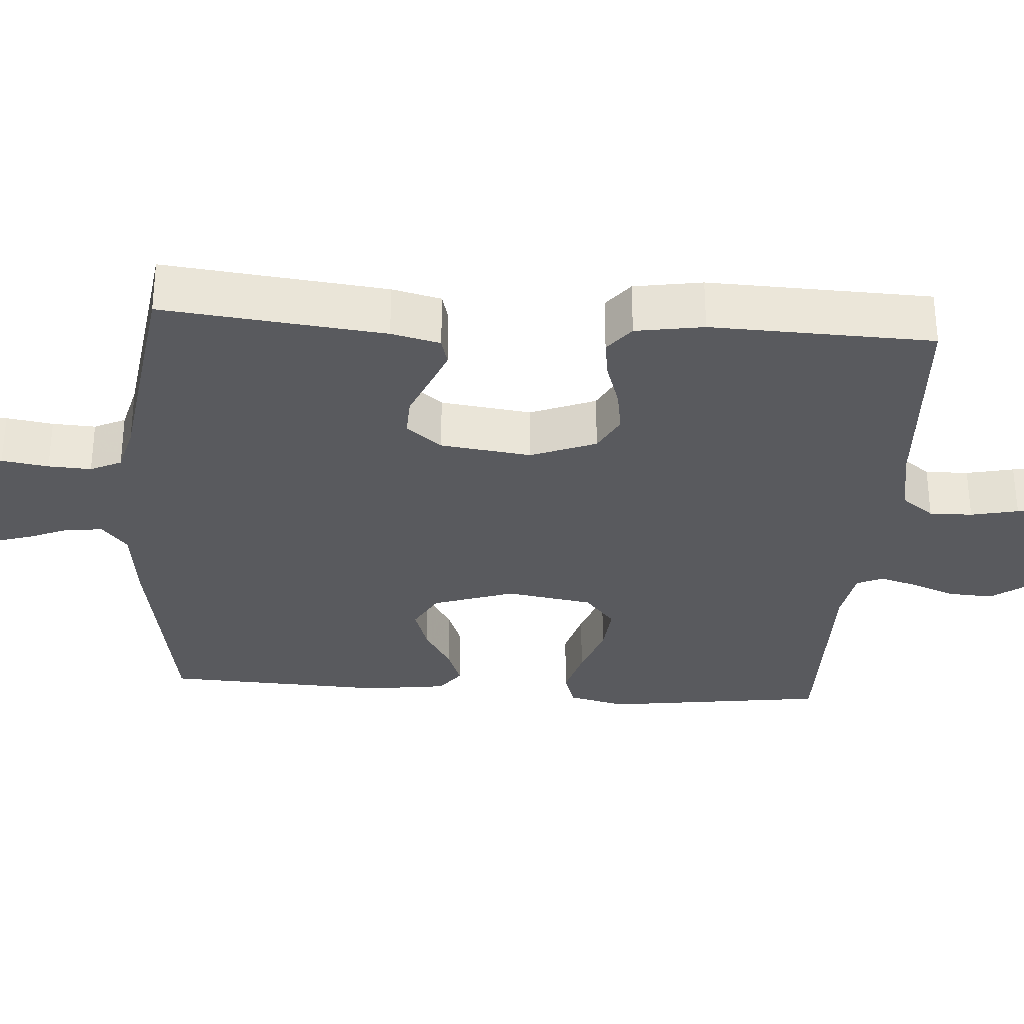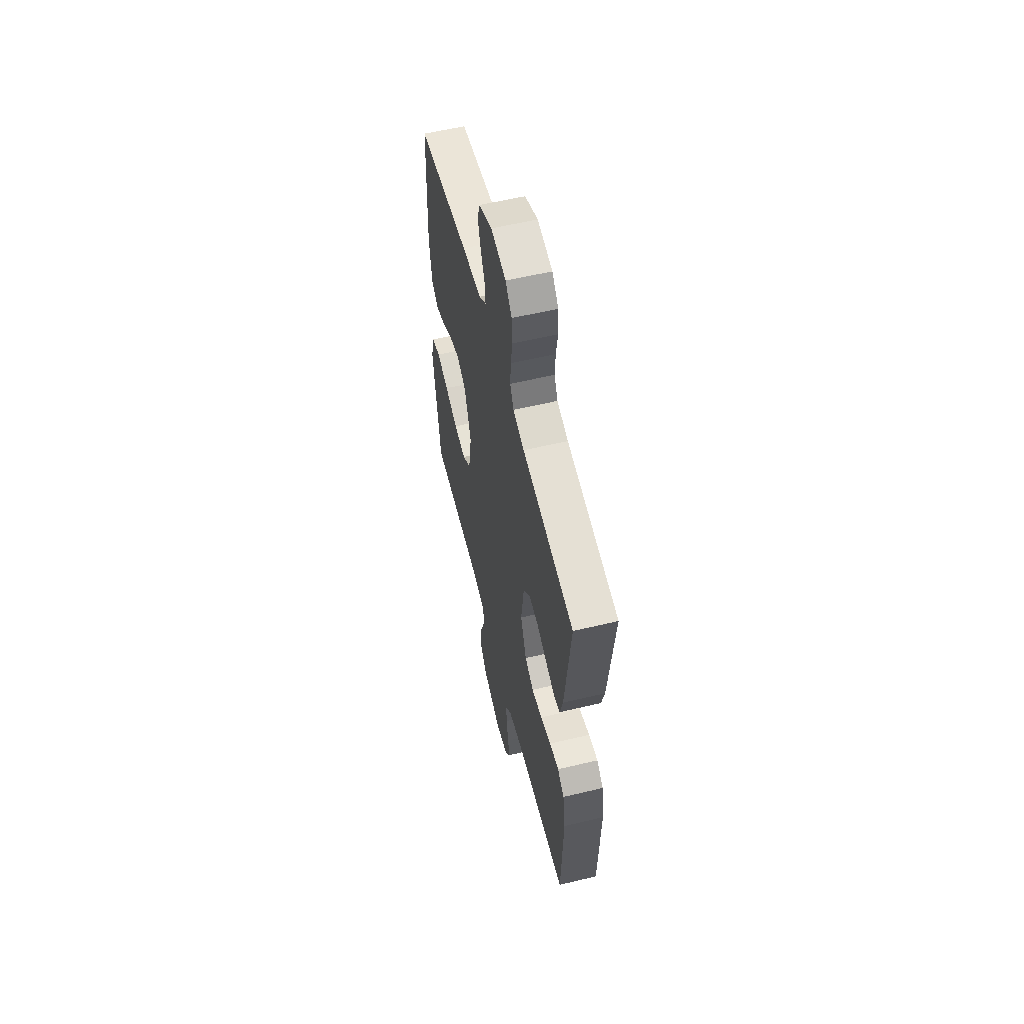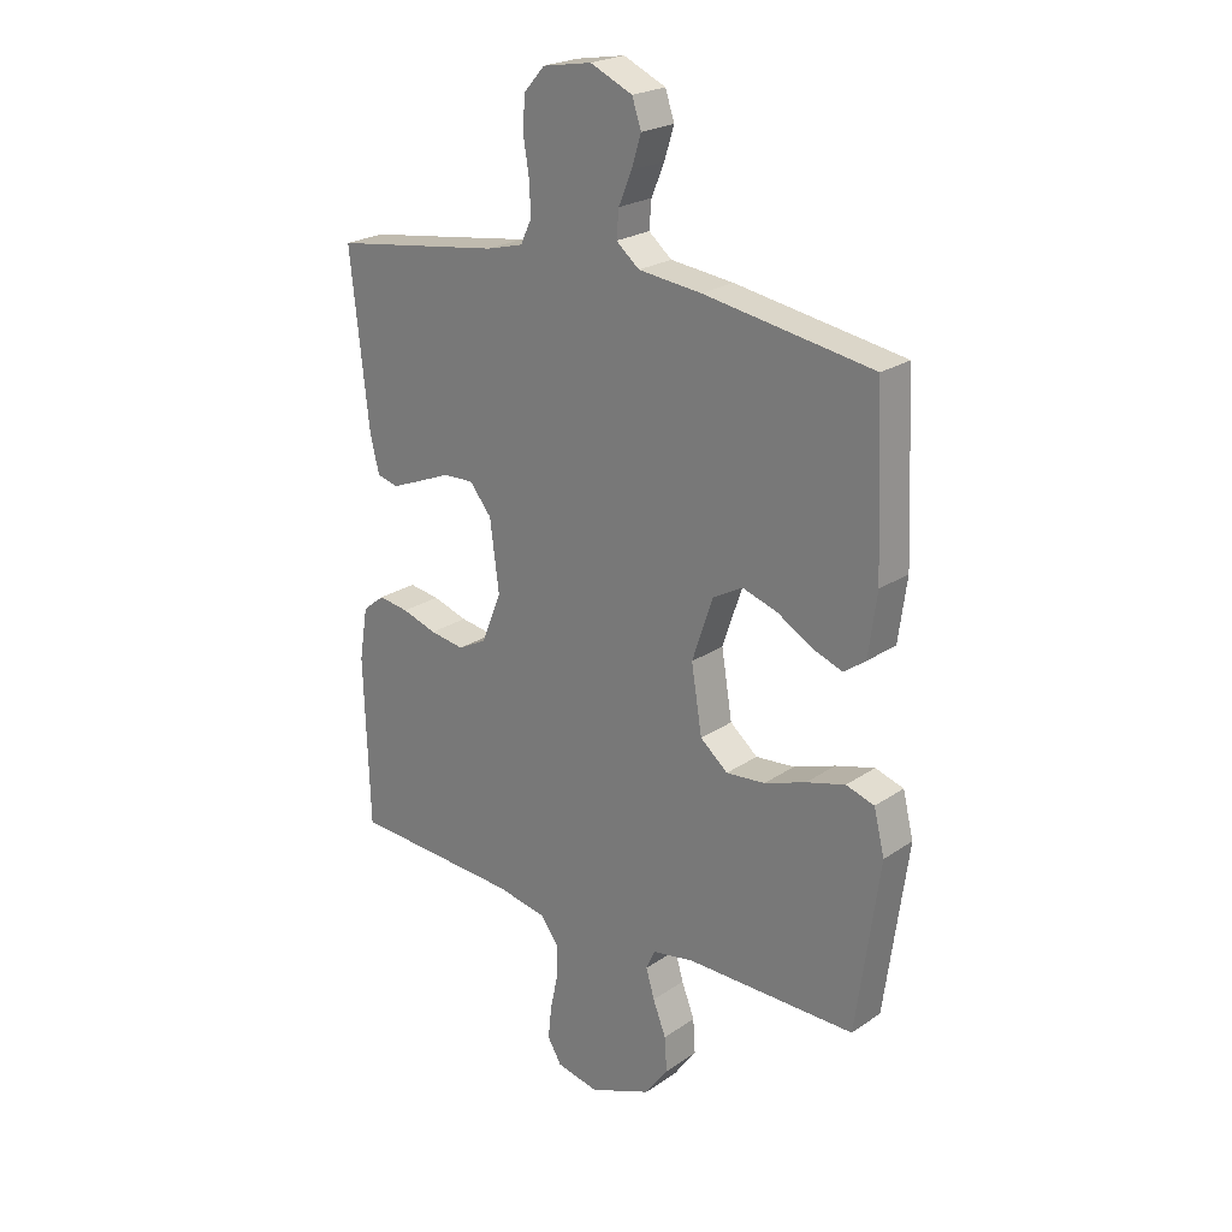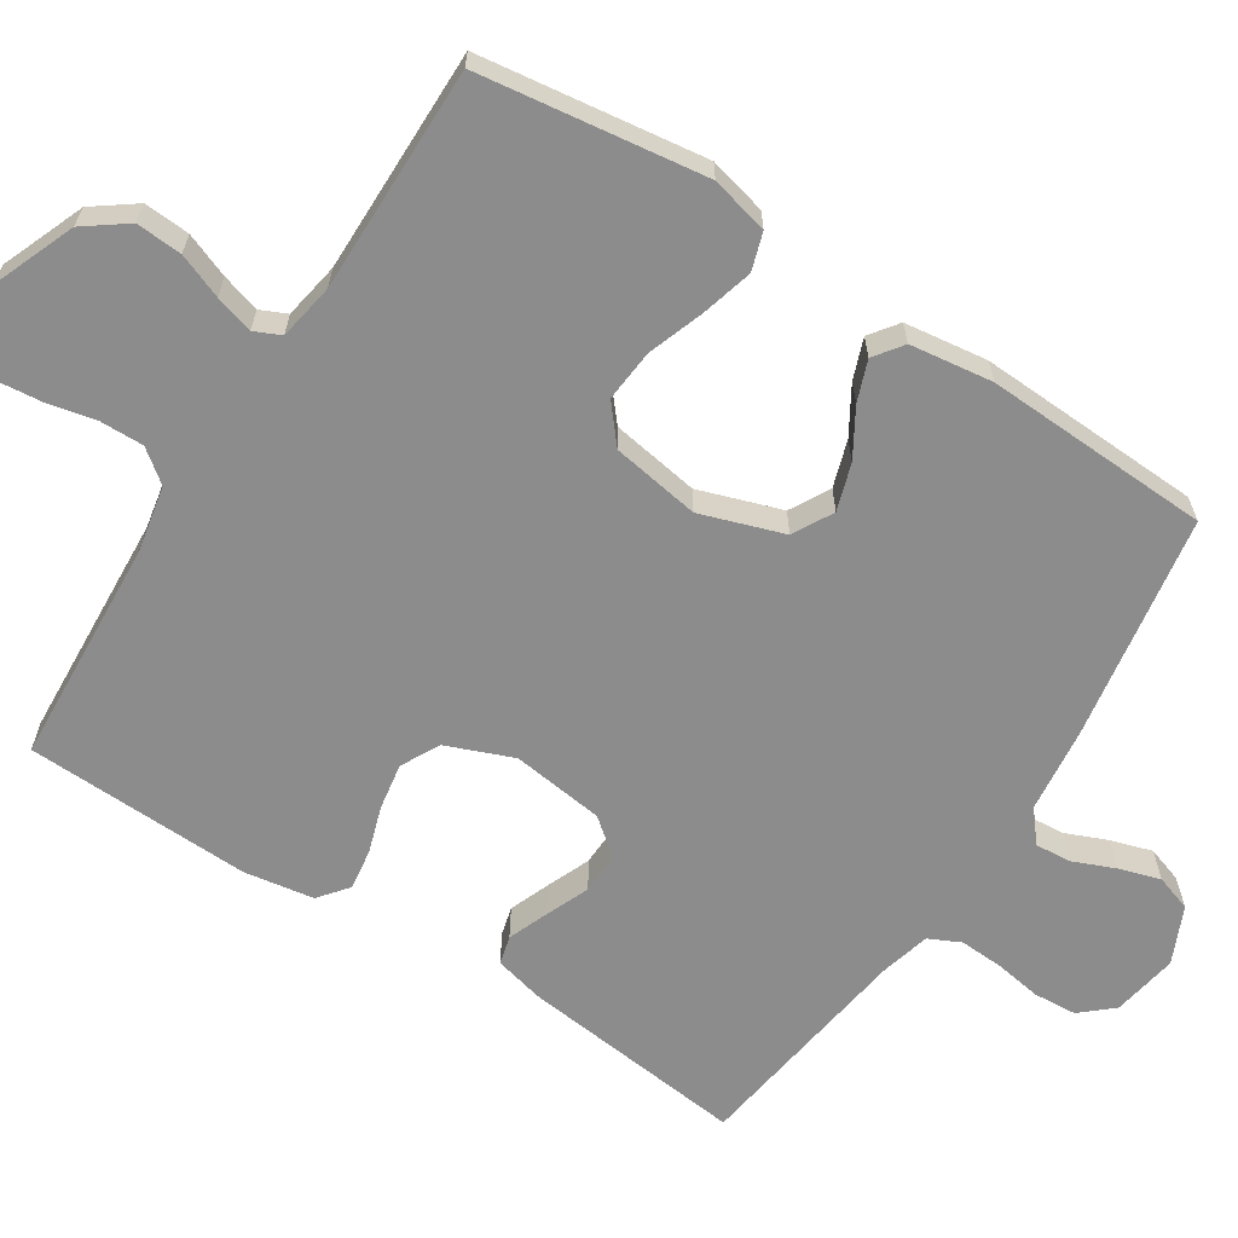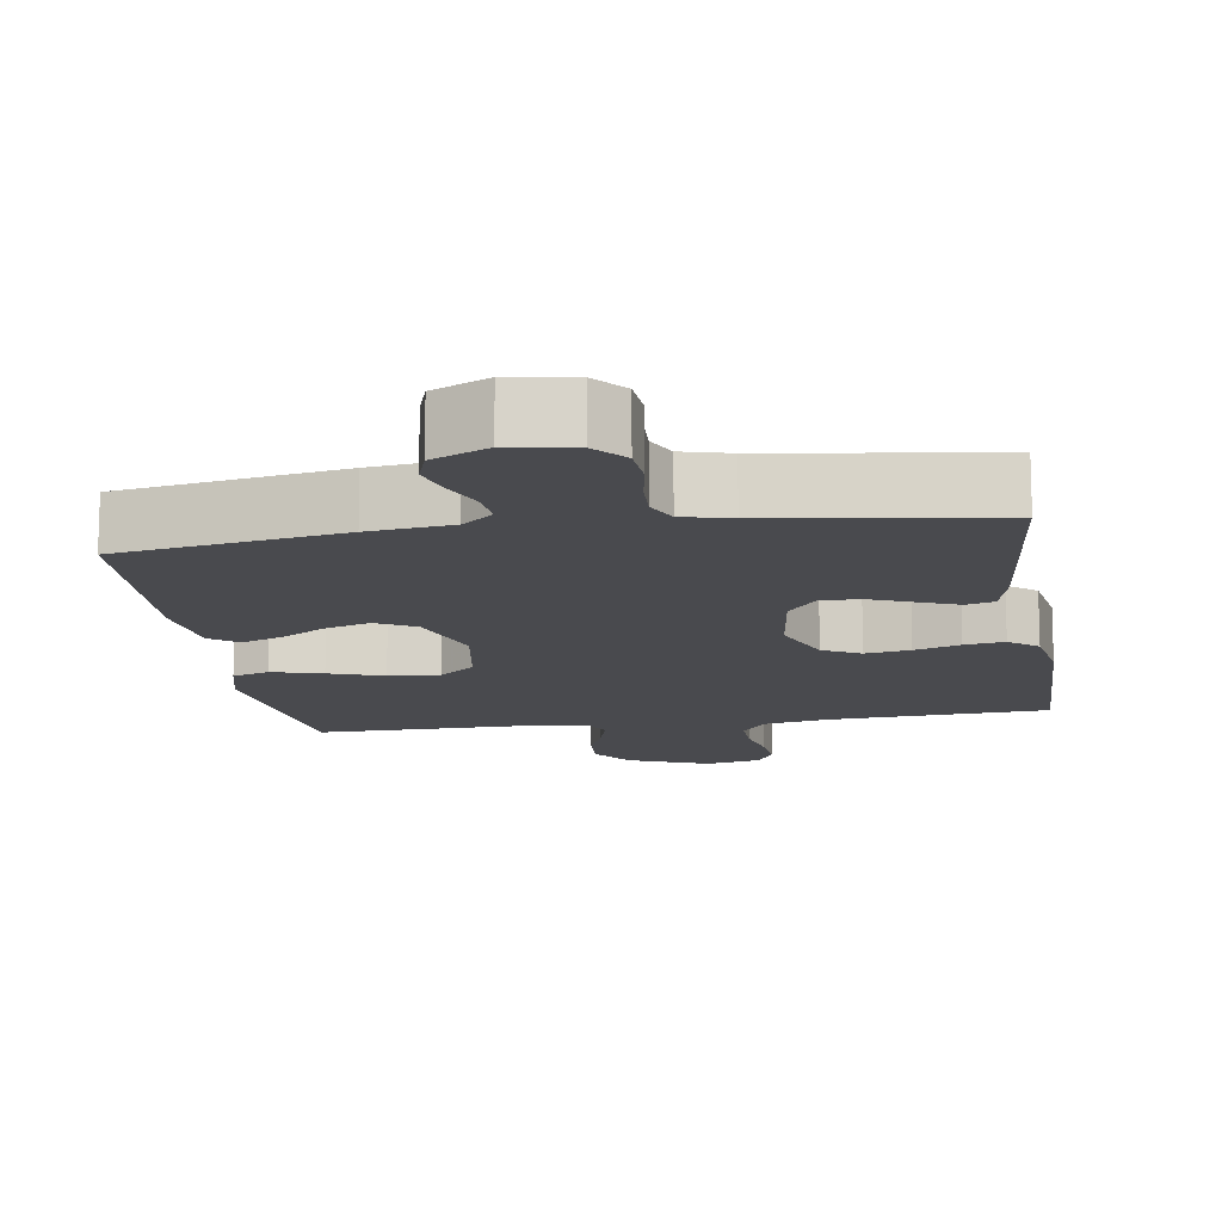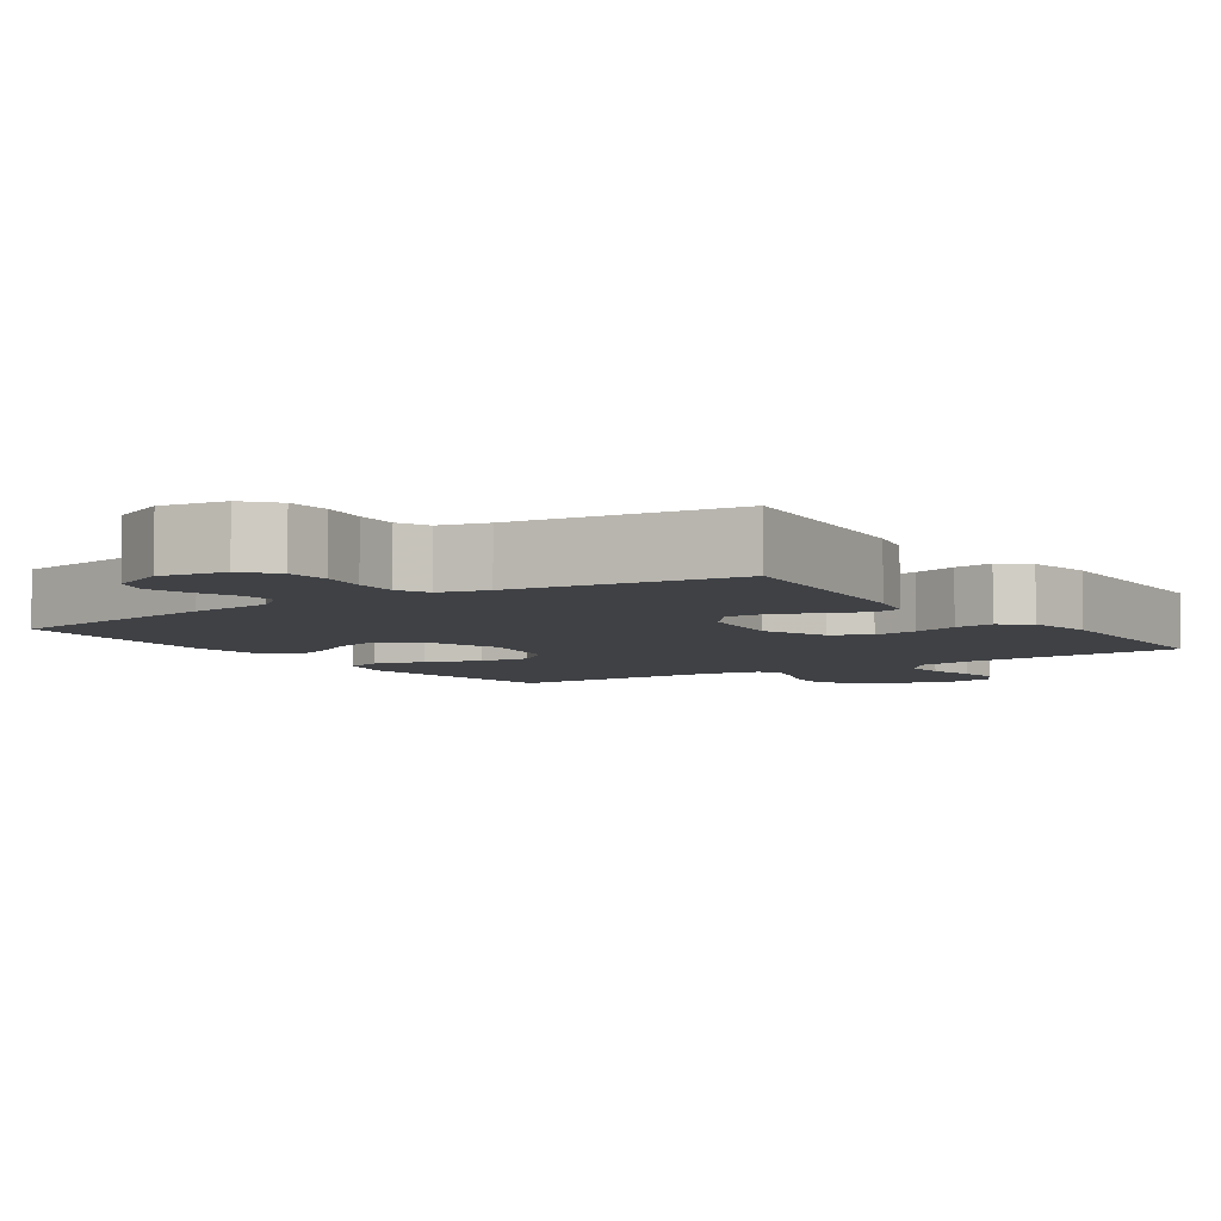
<metadata>
{"format":"obj","ext":"obj","renderer":"f3d","projection":"perspective","resolution":1024,"background":"white","views":[{"elev":-31.3,"azim":86.0,"up":"+Y"},{"elev":58.3,"azim":76.1,"up":"+Z"},{"elev":23.0,"azim":-138.9,"up":"+Z"},{"elev":-64.2,"azim":-122.7,"up":"+Y"},{"elev":-13.4,"azim":8.8,"up":"+Y"},{"elev":-5.7,"azim":34.2,"up":"+Y"}]}
</metadata>
<code>
v -0.5 0.07 0.5
v -0.2 0.07 0.55
v -0.088 0.07 0.563
v -0.047 0.07 0.597
v -0.051 0.07 0.645
v -0.074 0.07 0.7
v -0.091 0.07 0.755
v -0.075 0.07 0.803
v 0 0.07 0.837
v 0.087 0.07 0.822
v 0.124 0.07 0.78
v 0.128 0.07 0.723
v 0.118 0.07 0.66
v 0.115 0.07 0.602
v 0.135 0.07 0.56
v 0.2 0.07 0.543
v 0.5 0.07 0.5
v 0.467 0.07 0.2
v 0.451 0.07 0.134
v 0.413 0.07 0.124
v 0.36 0.07 0.145
v 0.302 0.07 0.169
v 0.248 0.07 0.171
v 0.209 0.07 0.123
v 0.193 0.07 0
v 0.228 0.07 -0.088
v 0.279 0.07 -0.115
v 0.34 0.07 -0.105
v 0.402 0.07 -0.085
v 0.456 0.07 -0.077
v 0.495 0.07 -0.108
v 0.51 0.07 -0.2
v 0.5 0.07 -0.5
v 0.2 0.07 -0.518
v 0.112 0.07 -0.535
v 0.079 0.07 -0.578
v 0.08 0.07 -0.636
v 0.094 0.07 -0.7
v 0.1 0.07 -0.758
v 0.075 0.07 -0.8
v 0 0.07 -0.816
v -0.11 0.07 -0.772
v -0.151 0.07 -0.716
v -0.147 0.07 -0.655
v -0.124 0.07 -0.596
v -0.109 0.07 -0.545
v -0.125 0.07 -0.51
v -0.2 0.07 -0.497
v -0.5 0.07 -0.5
v -0.541 0.07 -0.2
v -0.522 0.07 -0.123
v -0.472 0.07 -0.107
v -0.403 0.07 -0.126
v -0.329 0.07 -0.152
v -0.26 0.07 -0.158
v -0.211 0.07 -0.117
v -0.192 0.07 0
v -0.229 0.07 0.11
v -0.282 0.07 0.139
v -0.344 0.07 0.119
v -0.406 0.07 0.082
v -0.46 0.07 0.062
v -0.498 0.07 0.09
v -0.513 0.07 0.2
v -0.5 0 0.5
v -0.2 0 0.55
v -0.088 0 0.563
v -0.047 0 0.597
v -0.051 0 0.645
v -0.074 0 0.7
v -0.091 0 0.755
v -0.075 0 0.803
v 0 0 0.837
v 0.087 0 0.822
v 0.124 0 0.78
v 0.128 0 0.723
v 0.118 0 0.66
v 0.115 0 0.602
v 0.135 0 0.56
v 0.2 0 0.543
v 0.5 0 0.5
v 0.467 0 0.2
v 0.451 0 0.134
v 0.413 0 0.124
v 0.36 0 0.145
v 0.302 0 0.169
v 0.248 0 0.171
v 0.209 0 0.123
v 0.193 0 0
v 0.228 0 -0.088
v 0.279 0 -0.115
v 0.34 0 -0.105
v 0.402 0 -0.085
v 0.456 0 -0.077
v 0.495 0 -0.108
v 0.51 0 -0.2
v 0.5 0 -0.5
v 0.2 0 -0.518
v 0.112 0 -0.535
v 0.079 0 -0.578
v 0.08 0 -0.636
v 0.094 0 -0.7
v 0.1 0 -0.758
v 0.075 0 -0.8
v 0 0 -0.816
v -0.11 0 -0.772
v -0.151 0 -0.716
v -0.147 0 -0.655
v -0.124 0 -0.596
v -0.109 0 -0.545
v -0.125 0 -0.51
v -0.2 0 -0.497
v -0.5 0 -0.5
v -0.541 0 -0.2
v -0.522 0 -0.123
v -0.472 0 -0.107
v -0.403 0 -0.126
v -0.329 0 -0.152
v -0.26 0 -0.158
v -0.211 0 -0.117
v -0.192 0 0
v -0.229 0 0.11
v -0.282 0 0.139
v -0.344 0 0.119
v -0.406 0 0.082
v -0.46 0 0.062
v -0.498 0 0.09
v -0.513 0 0.2
f 60 61 62 63
f 59 60 63 64
f 51 52 53 54
f 49 50 51 54
f 48 49 54 55
f 47 48 55 56
f 42 43 44 45
f 42 45 46
f 41 42 46
f 40 41 46
f 37 38 39 40
f 36 37 40 46
f 35 36 46 47
f 31 32 33 34
f 28 29 30 31
f 27 28 31 34
f 26 27 34 35
f 19 20 21 22
f 17 18 19 22
f 16 17 22 23
f 15 16 23 24
f 10 11 12 13
f 10 13 14
f 9 10 14
f 5 6 7 8
f 5 8 9 14
f 64 1 2 3
f 59 64 3 4
f 35 47 56 57
f 25 26 35 57
f 25 57 58
f 4 5 14 15
f 24 25 58 59
f 4 15 24 59
f 127 126 125 124
f 128 127 124 123
f 118 117 116 115
f 118 115 114 113
f 119 118 113 112
f 120 119 112 111
f 109 108 107 106
f 110 109 106
f 110 106 105
f 110 105 104
f 104 103 102 101
f 110 104 101 100
f 111 110 100 99
f 98 97 96 95
f 95 94 93 92
f 98 95 92 91
f 99 98 91 90
f 86 85 84 83
f 86 83 82 81
f 87 86 81 80
f 88 87 80 79
f 77 76 75 74
f 78 77 74
f 78 74 73
f 72 71 70 69
f 78 73 72 69
f 67 66 65 128
f 68 67 128 123
f 121 120 111 99
f 121 99 90 89
f 122 121 89
f 79 78 69 68
f 123 122 89 88
f 123 88 79 68
f 1 65 66 2
f 2 66 67 3
f 3 67 68 4
f 4 68 69 5
f 5 69 70 6
f 6 70 71 7
f 7 71 72 8
f 8 72 73 9
f 9 73 74 10
f 10 74 75 11
f 11 75 76 12
f 12 76 77 13
f 13 77 78 14
f 14 78 79 15
f 15 79 80 16
f 16 80 81 17
f 17 81 82 18
f 18 82 83 19
f 19 83 84 20
f 20 84 85 21
f 21 85 86 22
f 22 86 87 23
f 23 87 88 24
f 24 88 89 25
f 25 89 90 26
f 26 90 91 27
f 27 91 92 28
f 28 92 93 29
f 29 93 94 30
f 30 94 95 31
f 31 95 96 32
f 32 96 97 33
f 33 97 98 34
f 34 98 99 35
f 35 99 100 36
f 36 100 101 37
f 37 101 102 38
f 38 102 103 39
f 39 103 104 40
f 40 104 105 41
f 41 105 106 42
f 42 106 107 43
f 43 107 108 44
f 44 108 109 45
f 45 109 110 46
f 46 110 111 47
f 47 111 112 48
f 48 112 113 49
f 49 113 114 50
f 50 114 115 51
f 51 115 116 52
f 52 116 117 53
f 53 117 118 54
f 54 118 119 55
f 55 119 120 56
f 56 120 121 57
f 57 121 122 58
f 58 122 123 59
f 59 123 124 60
f 60 124 125 61
f 61 125 126 62
f 62 126 127 63
f 63 127 128 64
f 64 128 65 1

</code>
